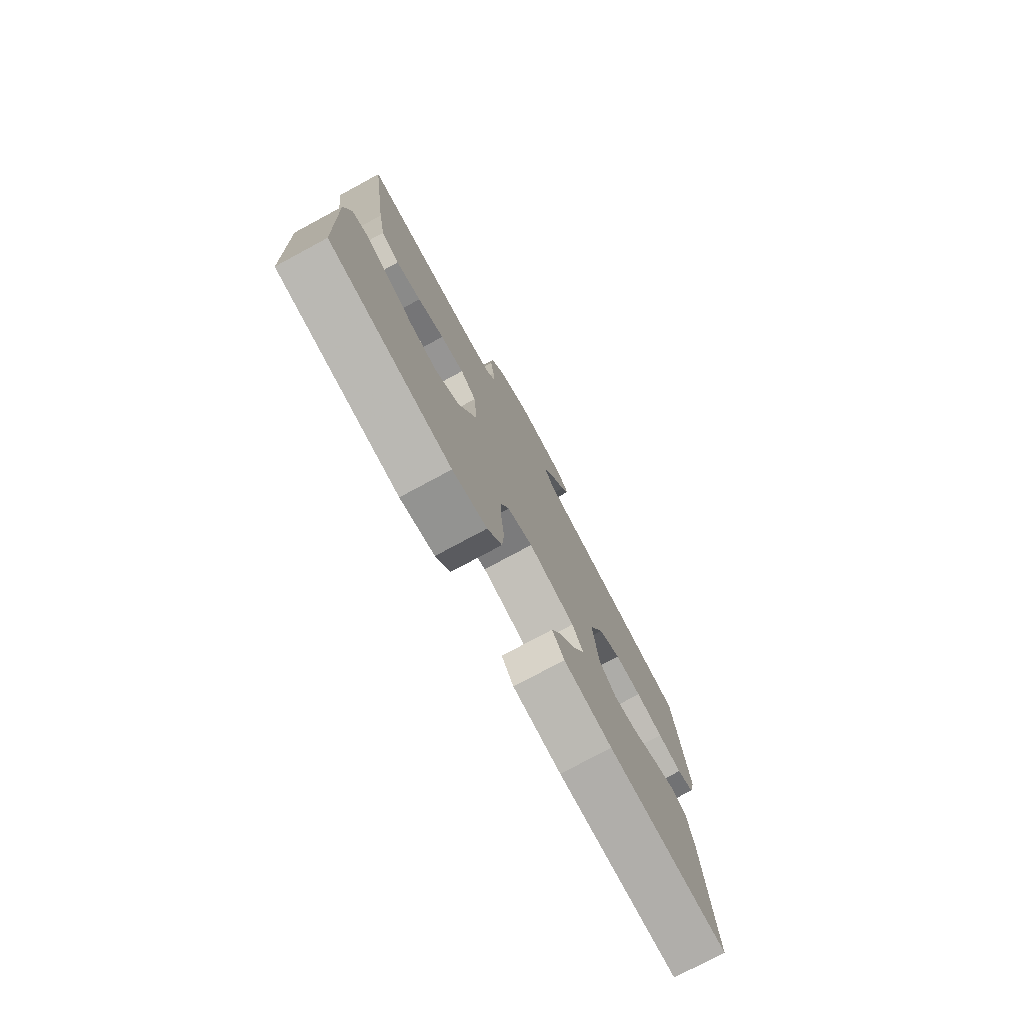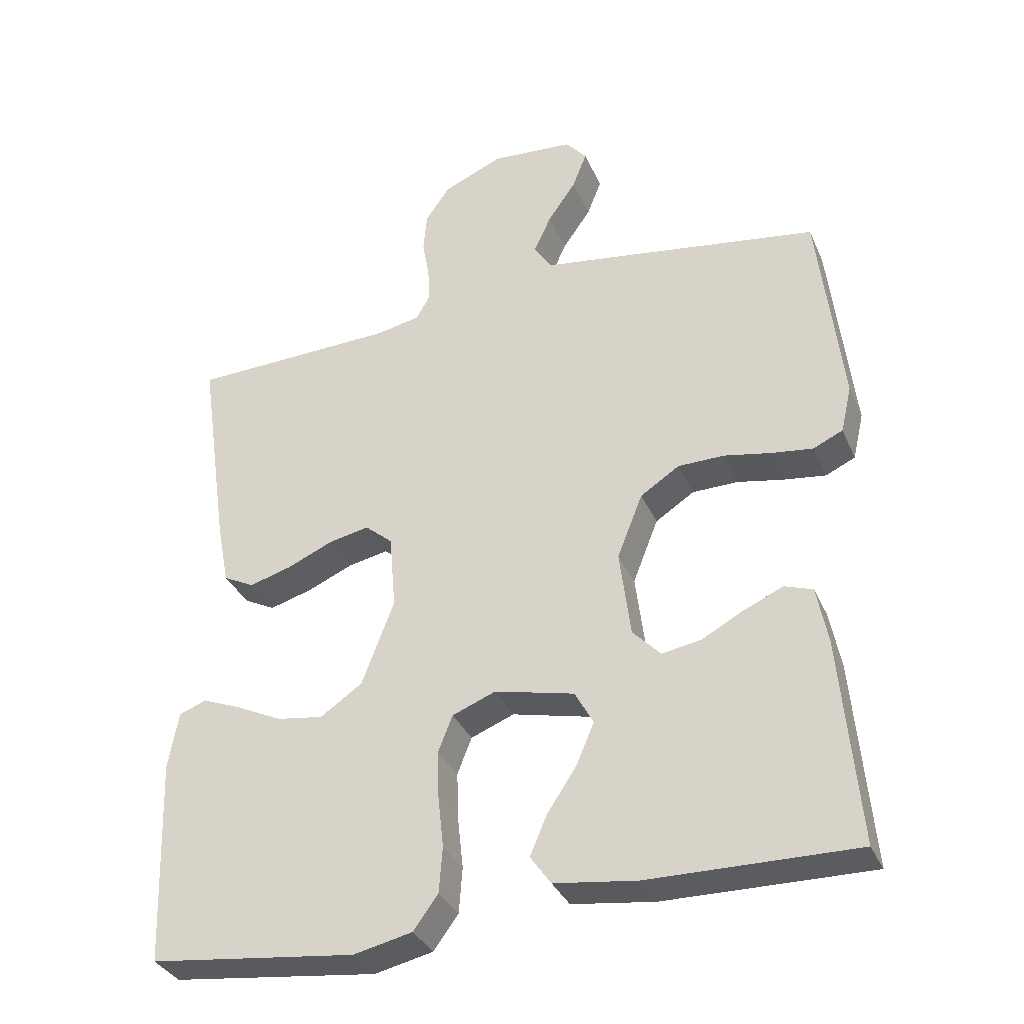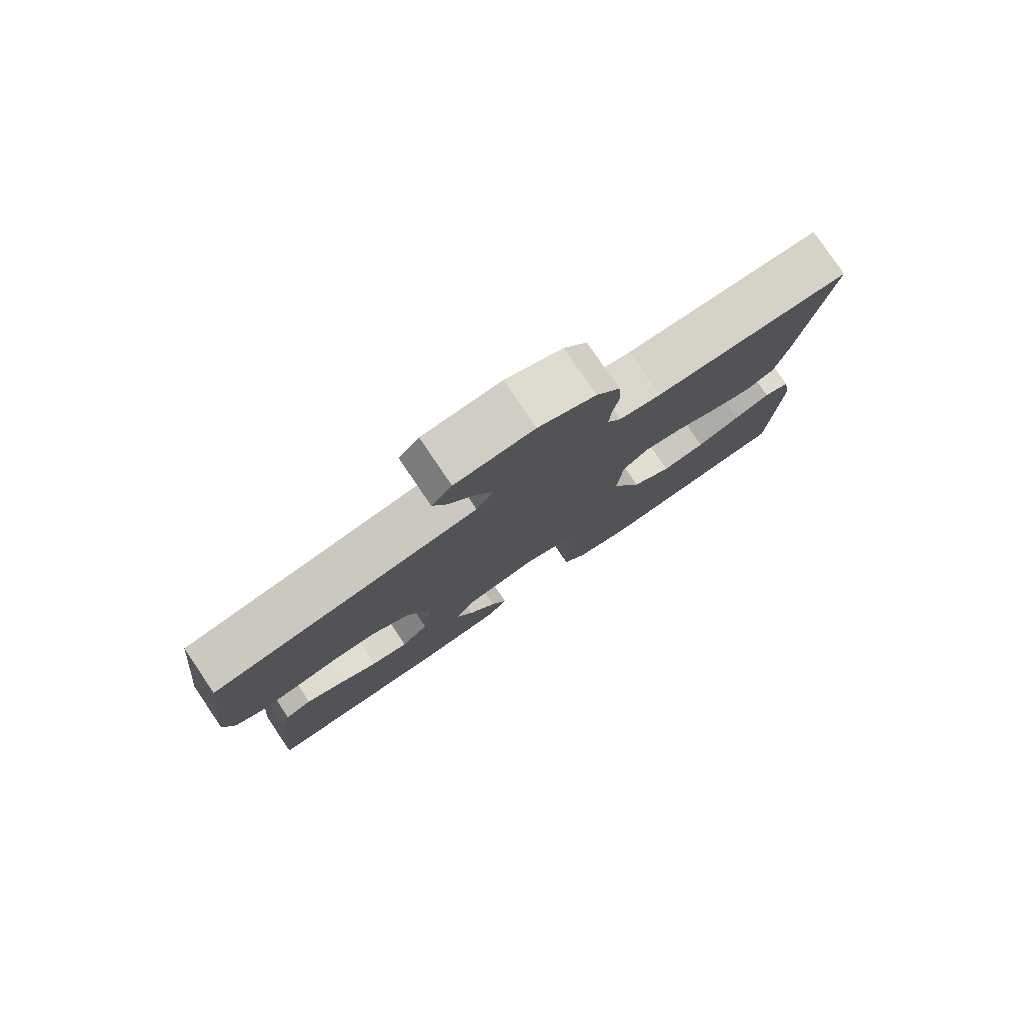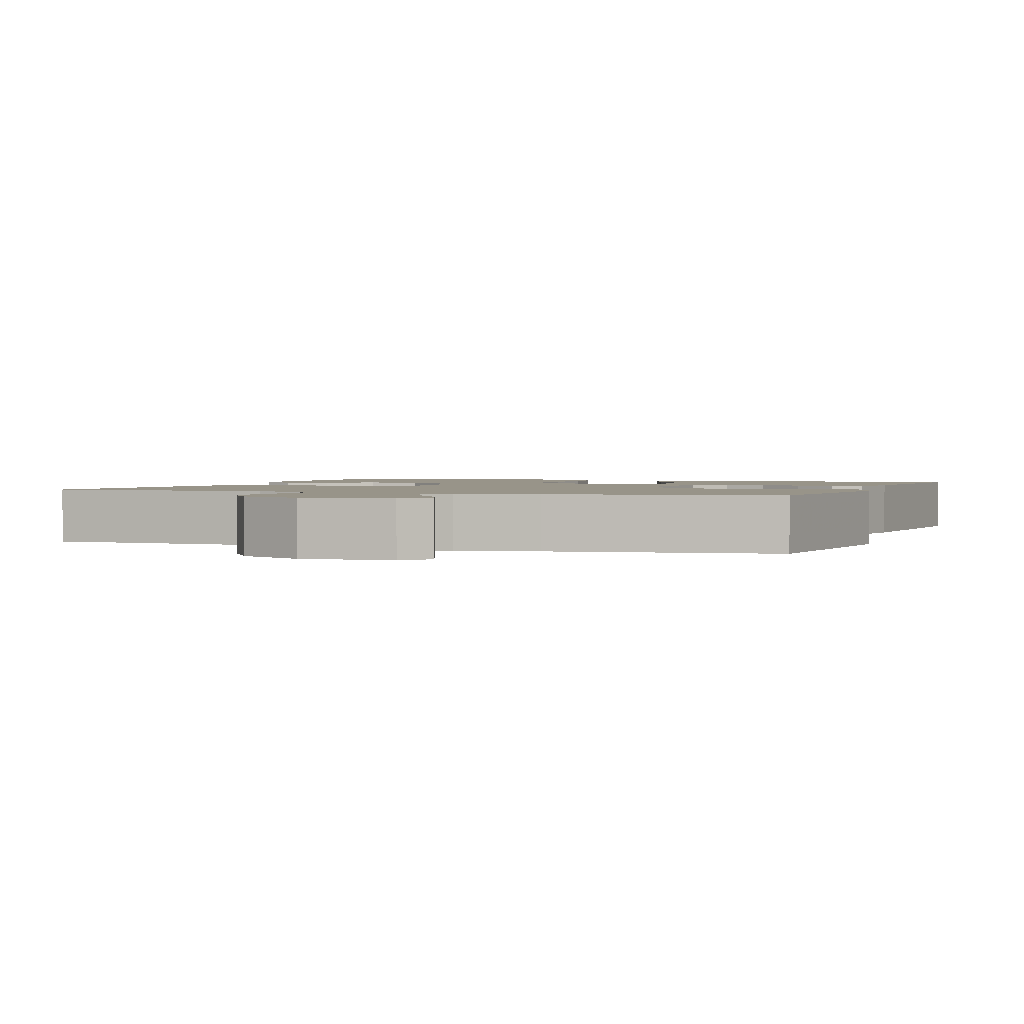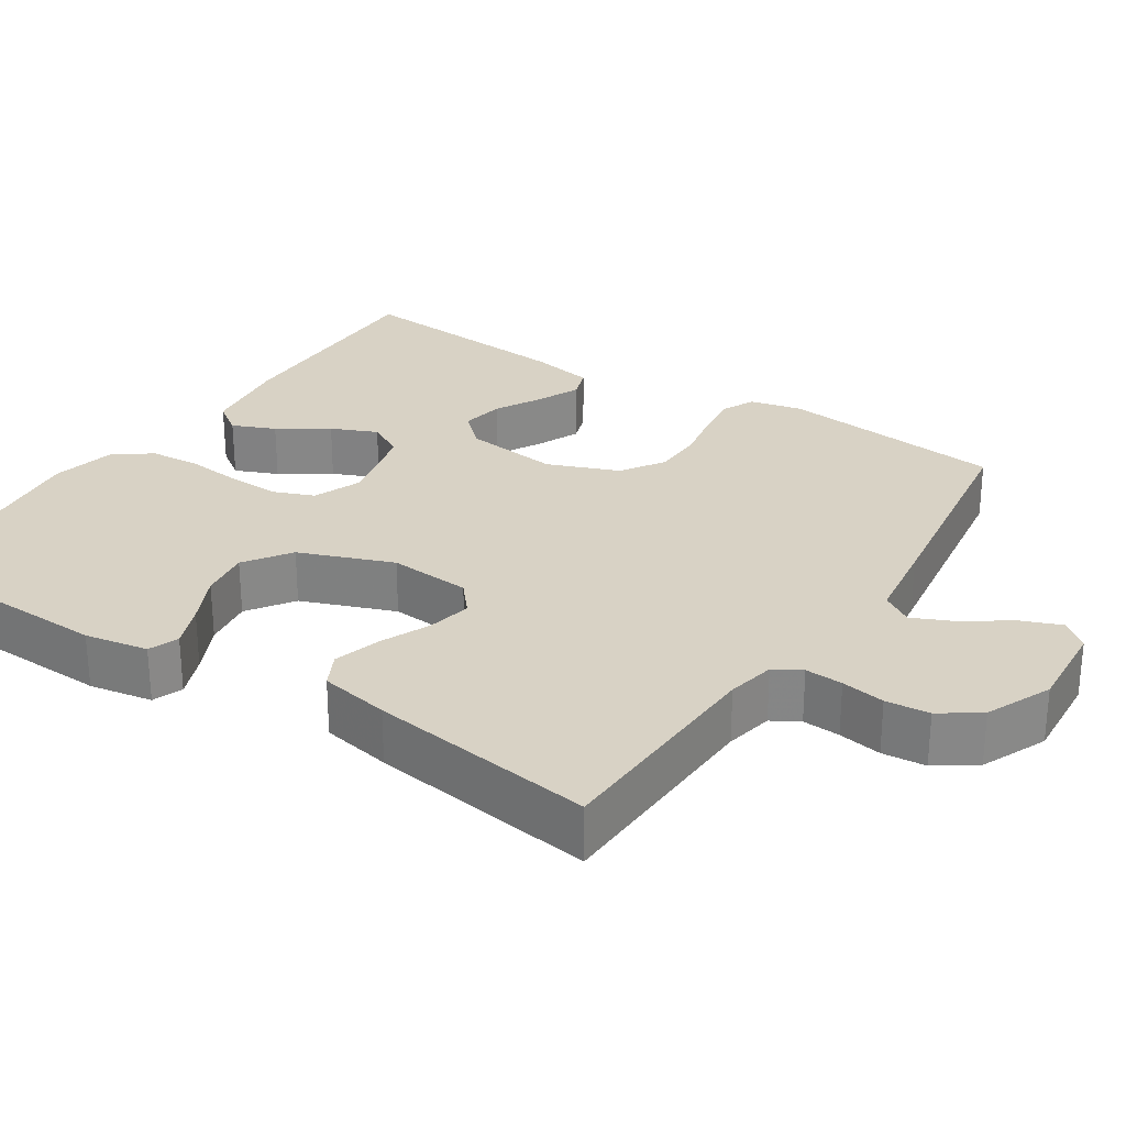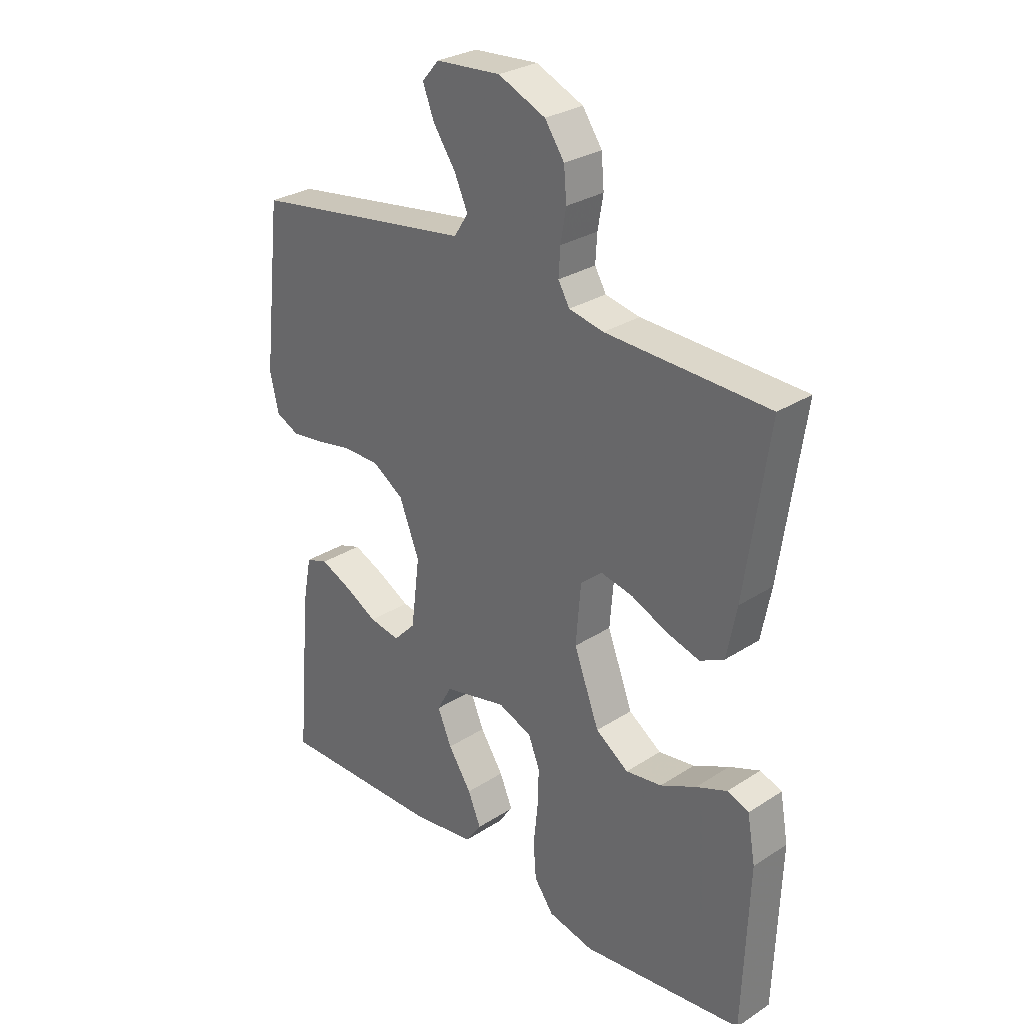
<metadata>
{"format":"obj","ext":"obj","renderer":"f3d","projection":"perspective","resolution":1024,"background":"white","views":[{"elev":-77.3,"azim":-61.7,"up":"+Z"},{"elev":-34.0,"azim":21.2,"up":"+Z"},{"elev":79.7,"azim":145.9,"up":"+Z"},{"elev":1.7,"azim":20.4,"up":"+Y"},{"elev":27.7,"azim":-56.9,"up":"+Y"},{"elev":29.0,"azim":-133.7,"up":"+Z"}]}
</metadata>
<code>
v 0.5 0.07 -0.5
v 0.2 0.07 -0.496
v 0.08 0.07 -0.48
v 0.05 0.07 -0.438
v 0.074 0.07 -0.381
v 0.117 0.07 -0.316
v 0.143 0.07 -0.255
v 0.116 0.07 -0.206
v 0 0.07 -0.179
v -0.063 0.07 -0.204
v -0.084 0.07 -0.257
v -0.082 0.07 -0.326
v -0.074 0.07 -0.401
v -0.079 0.07 -0.468
v -0.115 0.07 -0.517
v -0.2 0.07 -0.536
v -0.5 0.07 -0.5
v -0.511 0.07 -0.2
v -0.496 0.07 -0.116
v -0.456 0.07 -0.101
v -0.399 0.07 -0.124
v -0.333 0.07 -0.156
v -0.266 0.07 -0.166
v -0.205 0.07 -0.124
v -0.158 0.07 0
v -0.167 0.07 0.109
v -0.207 0.07 0.143
v -0.266 0.07 0.131
v -0.332 0.07 0.102
v -0.394 0.07 0.084
v -0.439 0.07 0.107
v -0.457 0.07 0.2
v -0.5 0.07 0.5
v -0.2 0.07 0.51
v -0.136 0.07 0.523
v -0.115 0.07 0.559
v -0.118 0.07 0.609
v -0.128 0.07 0.667
v -0.123 0.07 0.725
v -0.087 0.07 0.777
v 0 0.07 0.815
v 0.12 0.07 0.806
v 0.151 0.07 0.77
v 0.13 0.07 0.716
v 0.089 0.07 0.657
v 0.064 0.07 0.602
v 0.09 0.07 0.561
v 0.2 0.07 0.545
v 0.5 0.07 0.5
v 0.534 0.07 0.2
v 0.518 0.07 0.131
v 0.475 0.07 0.111
v 0.414 0.07 0.119
v 0.346 0.07 0.132
v 0.279 0.07 0.131
v 0.222 0.07 0.094
v 0.185 0.07 0
v 0.201 0.07 -0.127
v 0.242 0.07 -0.17
v 0.299 0.07 -0.16
v 0.36 0.07 -0.127
v 0.417 0.07 -0.102
v 0.458 0.07 -0.116
v 0.474 0.07 -0.2
v 0.5 0 -0.5
v 0.2 0 -0.496
v 0.08 0 -0.48
v 0.05 0 -0.438
v 0.074 0 -0.381
v 0.117 0 -0.316
v 0.143 0 -0.255
v 0.116 0 -0.206
v 0 0 -0.179
v -0.063 0 -0.204
v -0.084 0 -0.257
v -0.082 0 -0.326
v -0.074 0 -0.401
v -0.079 0 -0.468
v -0.115 0 -0.517
v -0.2 0 -0.536
v -0.5 0 -0.5
v -0.511 0 -0.2
v -0.496 0 -0.116
v -0.456 0 -0.101
v -0.399 0 -0.124
v -0.333 0 -0.156
v -0.266 0 -0.166
v -0.205 0 -0.124
v -0.158 0 0
v -0.167 0 0.109
v -0.207 0 0.143
v -0.266 0 0.131
v -0.332 0 0.102
v -0.394 0 0.084
v -0.439 0 0.107
v -0.457 0 0.2
v -0.5 0 0.5
v -0.2 0 0.51
v -0.136 0 0.523
v -0.115 0 0.559
v -0.118 0 0.609
v -0.128 0 0.667
v -0.123 0 0.725
v -0.087 0 0.777
v 0 0 0.815
v 0.12 0 0.806
v 0.151 0 0.77
v 0.13 0 0.716
v 0.089 0 0.657
v 0.064 0 0.602
v 0.09 0 0.561
v 0.2 0 0.545
v 0.5 0 0.5
v 0.534 0 0.2
v 0.518 0 0.131
v 0.475 0 0.111
v 0.414 0 0.119
v 0.346 0 0.132
v 0.279 0 0.131
v 0.222 0 0.094
v 0.185 0 0
v 0.201 0 -0.127
v 0.242 0 -0.17
v 0.299 0 -0.16
v 0.36 0 -0.127
v 0.417 0 -0.102
v 0.458 0 -0.116
v 0.474 0 -0.2
f 60 61 62 63
f 60 63 64 1
f 51 52 53 54
f 49 50 51 54
f 47 48 49 54
f 46 47 54 55
f 42 43 44 45
f 42 45 46
f 41 42 46
f 40 41 46
f 37 38 39 40
f 36 37 40 46
f 35 36 46 55
f 31 32 33 34
f 28 29 30 31
f 27 28 31 34
f 26 27 34 35
f 19 20 21 22
f 17 18 19 22
f 17 22 23
f 16 17 23 24
f 12 13 14 15
f 11 12 15 16
f 10 11 16 24
f 3 4 5 6
f 3 6 7
f 2 3 7
f 59 60 1 2
f 58 59 2 7
f 57 58 7 8
f 26 35 55 56
f 25 26 56 57
f 9 10 24 25
f 8 9 25 57
f 127 126 125 124
f 65 128 127 124
f 118 117 116 115
f 118 115 114 113
f 118 113 112 111
f 119 118 111 110
f 109 108 107 106
f 110 109 106
f 110 106 105
f 110 105 104
f 104 103 102 101
f 110 104 101 100
f 119 110 100 99
f 98 97 96 95
f 95 94 93 92
f 98 95 92 91
f 99 98 91 90
f 86 85 84 83
f 86 83 82 81
f 87 86 81
f 88 87 81 80
f 79 78 77 76
f 80 79 76 75
f 88 80 75 74
f 70 69 68 67
f 71 70 67
f 71 67 66
f 66 65 124 123
f 71 66 123 122
f 72 71 122 121
f 120 119 99 90
f 121 120 90 89
f 89 88 74 73
f 121 89 73 72
f 1 65 66 2
f 2 66 67 3
f 3 67 68 4
f 4 68 69 5
f 5 69 70 6
f 6 70 71 7
f 7 71 72 8
f 8 72 73 9
f 9 73 74 10
f 10 74 75 11
f 11 75 76 12
f 12 76 77 13
f 13 77 78 14
f 14 78 79 15
f 15 79 80 16
f 16 80 81 17
f 17 81 82 18
f 18 82 83 19
f 19 83 84 20
f 20 84 85 21
f 21 85 86 22
f 22 86 87 23
f 23 87 88 24
f 24 88 89 25
f 25 89 90 26
f 26 90 91 27
f 27 91 92 28
f 28 92 93 29
f 29 93 94 30
f 30 94 95 31
f 31 95 96 32
f 32 96 97 33
f 33 97 98 34
f 34 98 99 35
f 35 99 100 36
f 36 100 101 37
f 37 101 102 38
f 38 102 103 39
f 39 103 104 40
f 40 104 105 41
f 41 105 106 42
f 42 106 107 43
f 43 107 108 44
f 44 108 109 45
f 45 109 110 46
f 46 110 111 47
f 47 111 112 48
f 48 112 113 49
f 49 113 114 50
f 50 114 115 51
f 51 115 116 52
f 52 116 117 53
f 53 117 118 54
f 54 118 119 55
f 55 119 120 56
f 56 120 121 57
f 57 121 122 58
f 58 122 123 59
f 59 123 124 60
f 60 124 125 61
f 61 125 126 62
f 62 126 127 63
f 63 127 128 64
f 64 128 65 1

</code>
